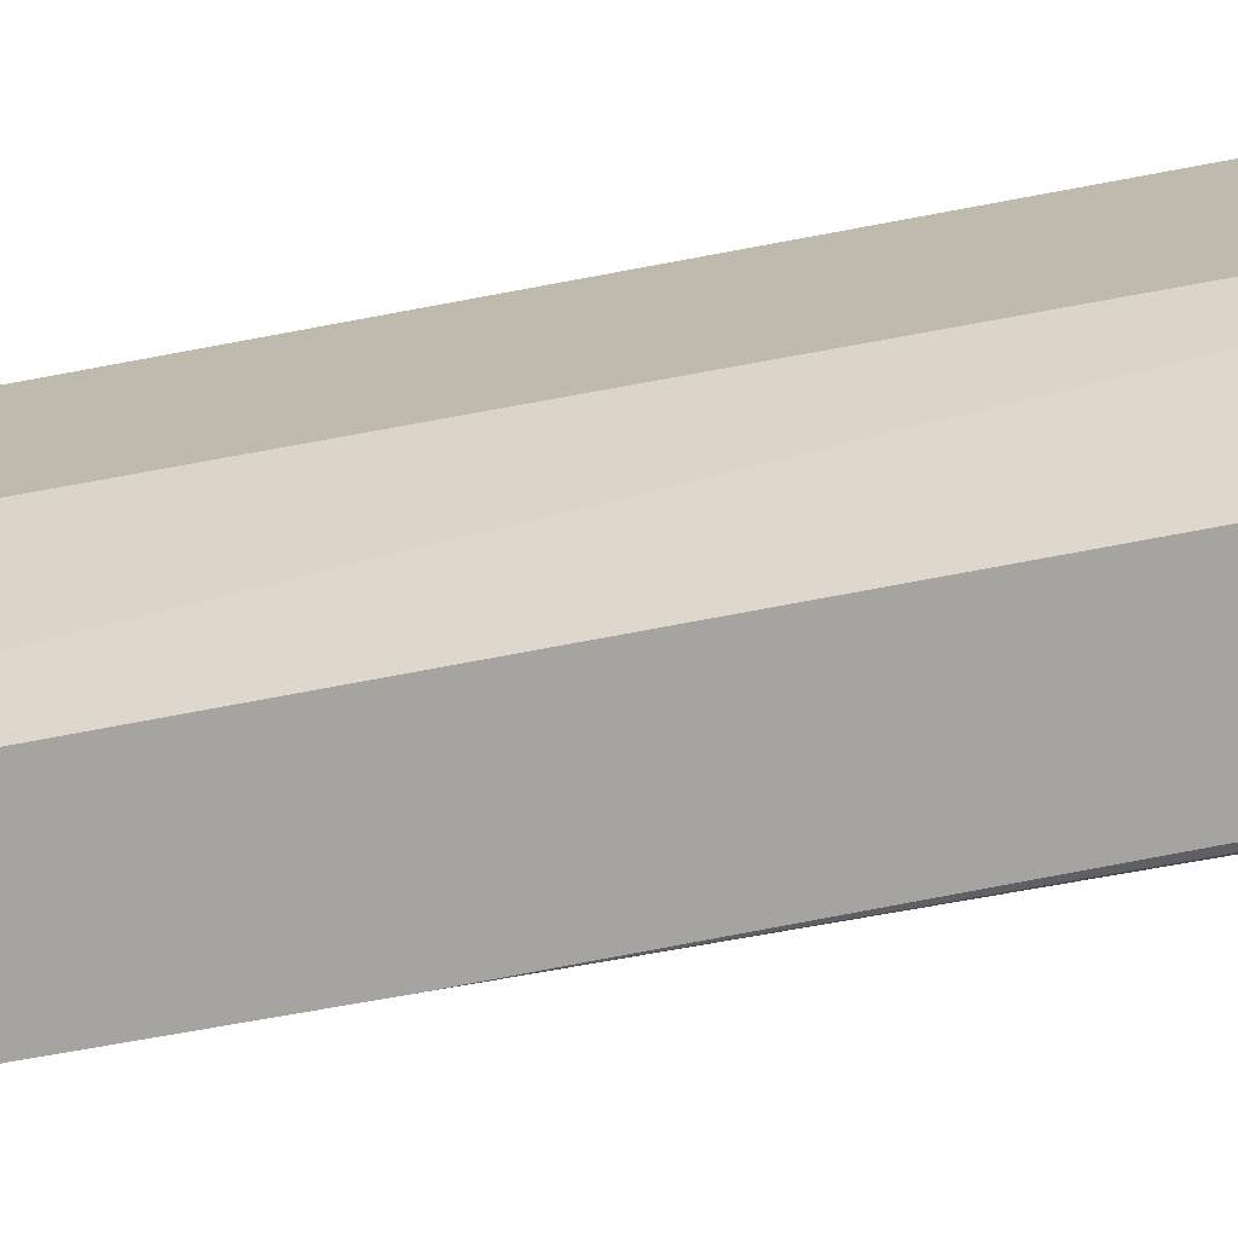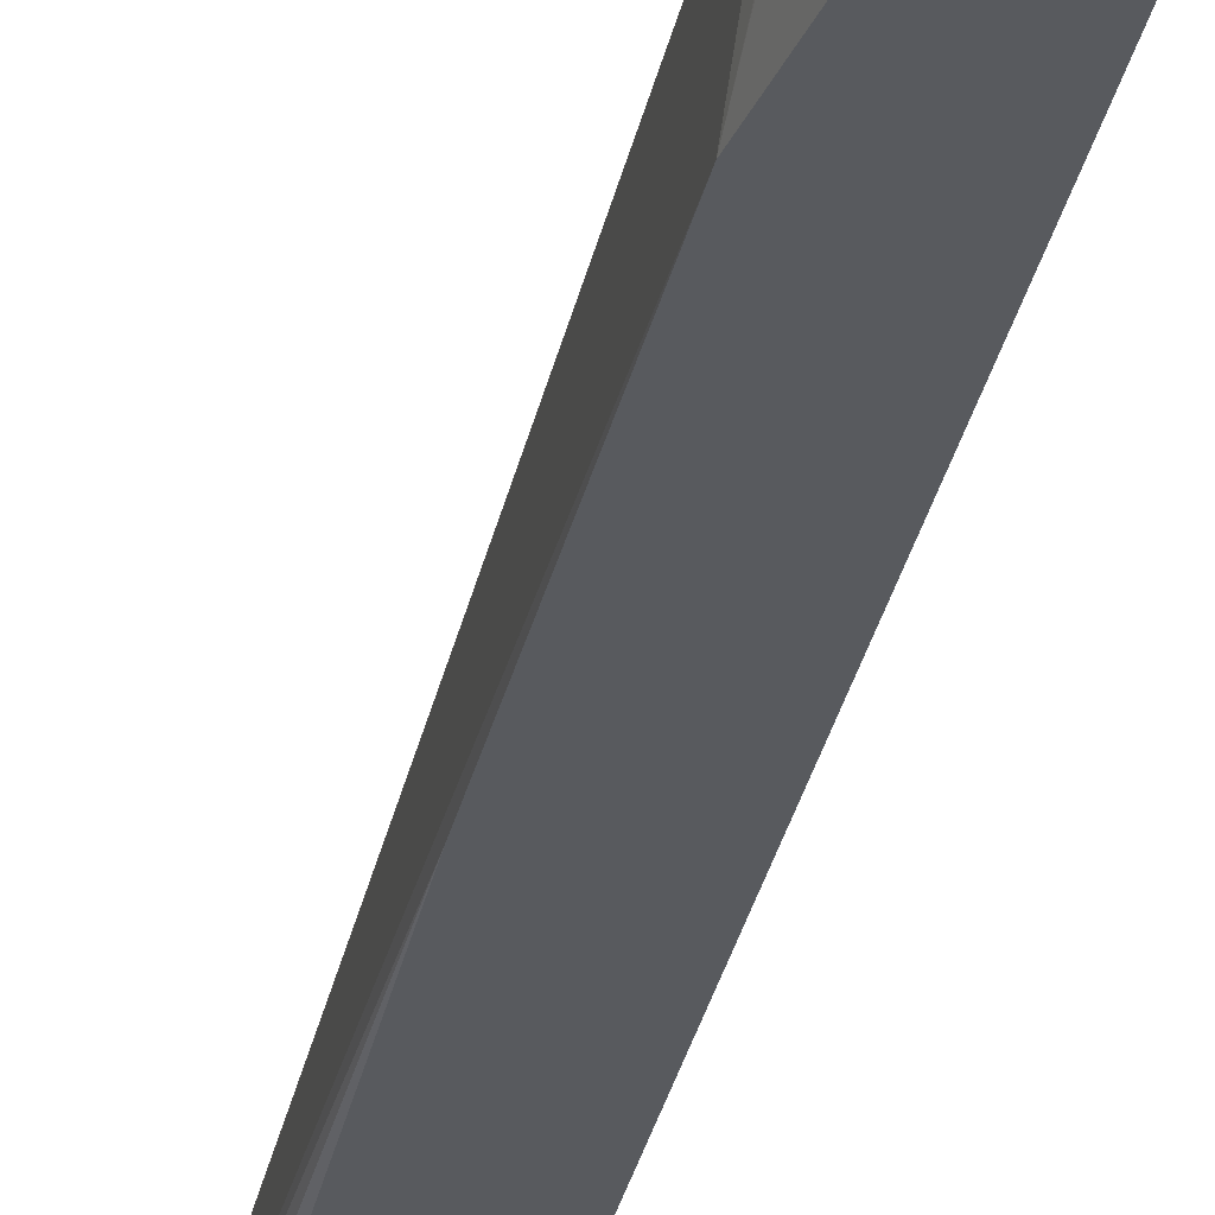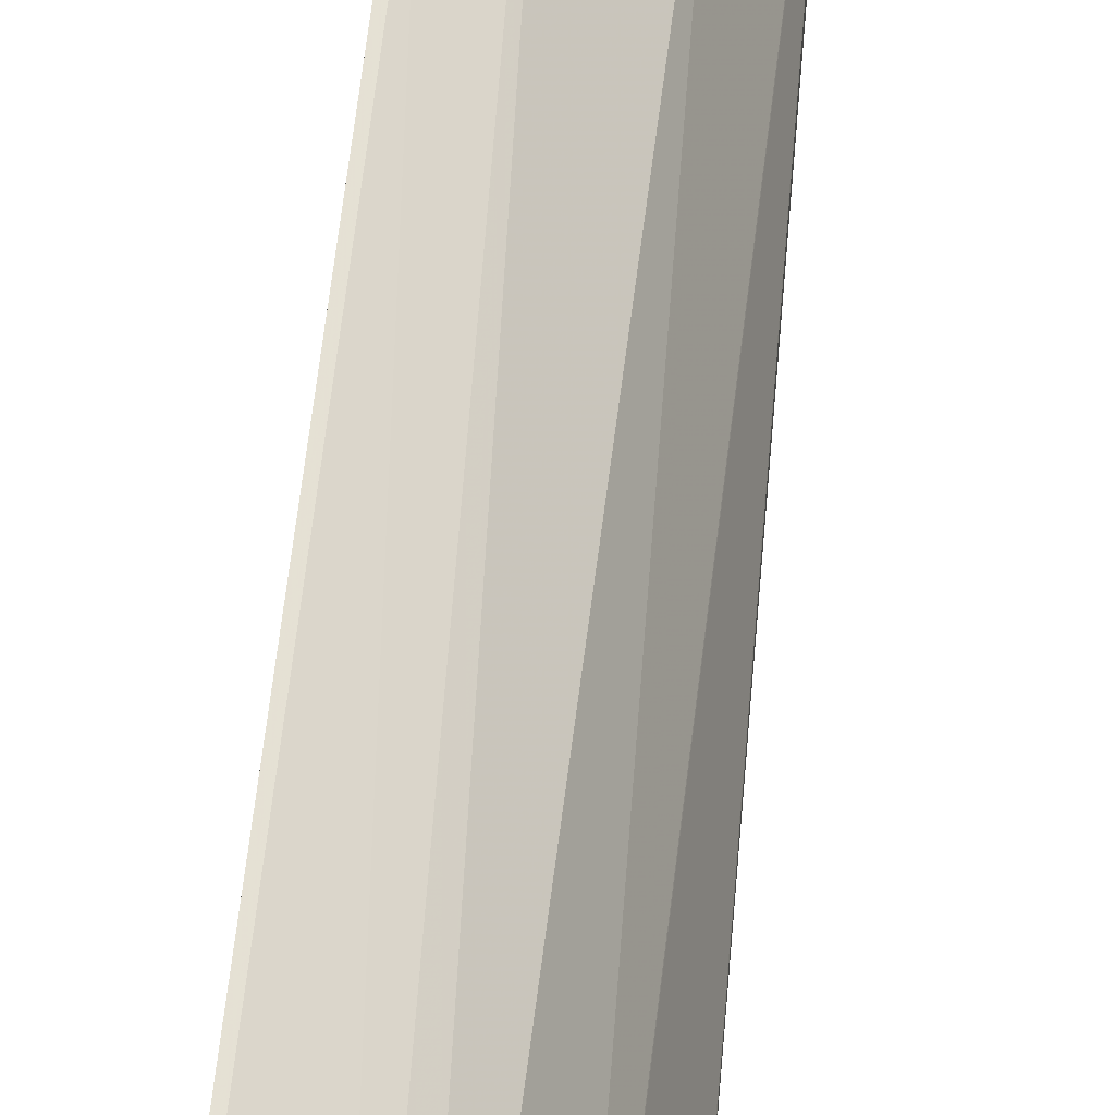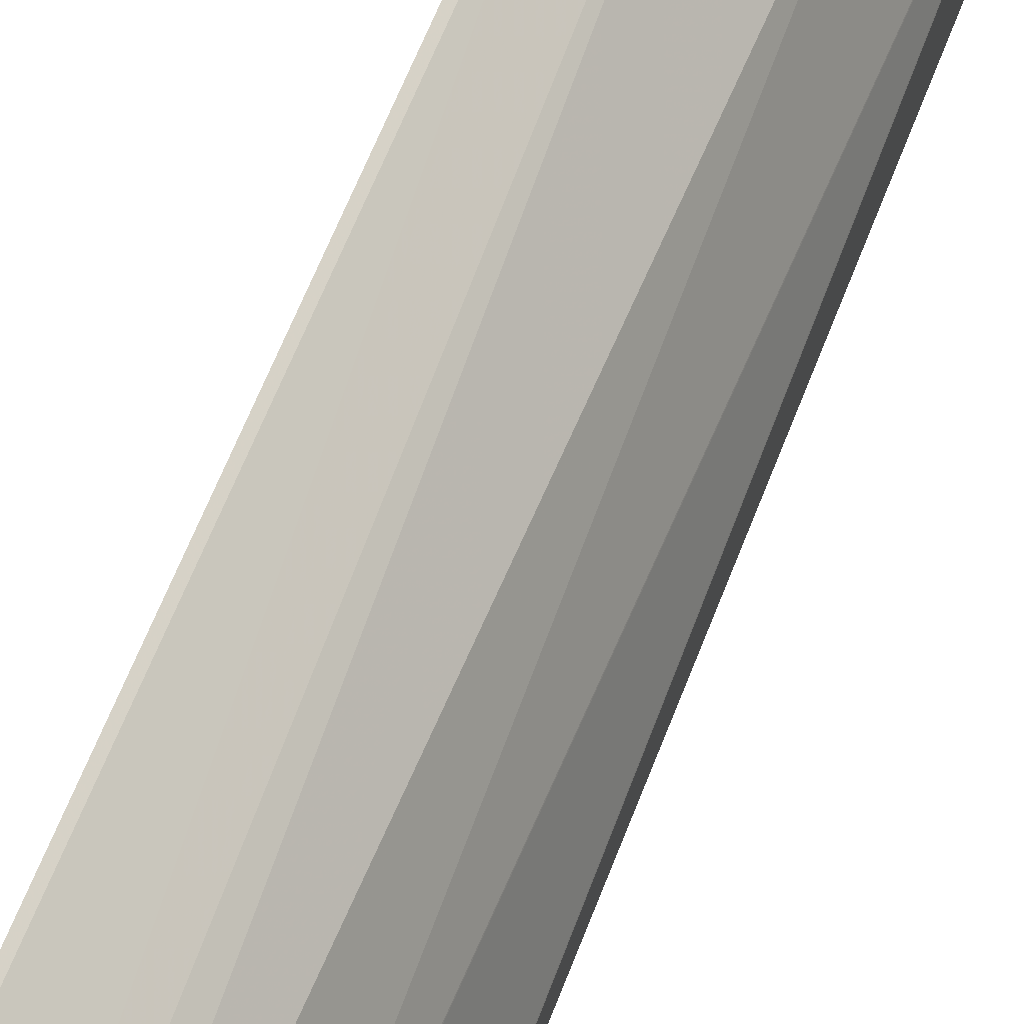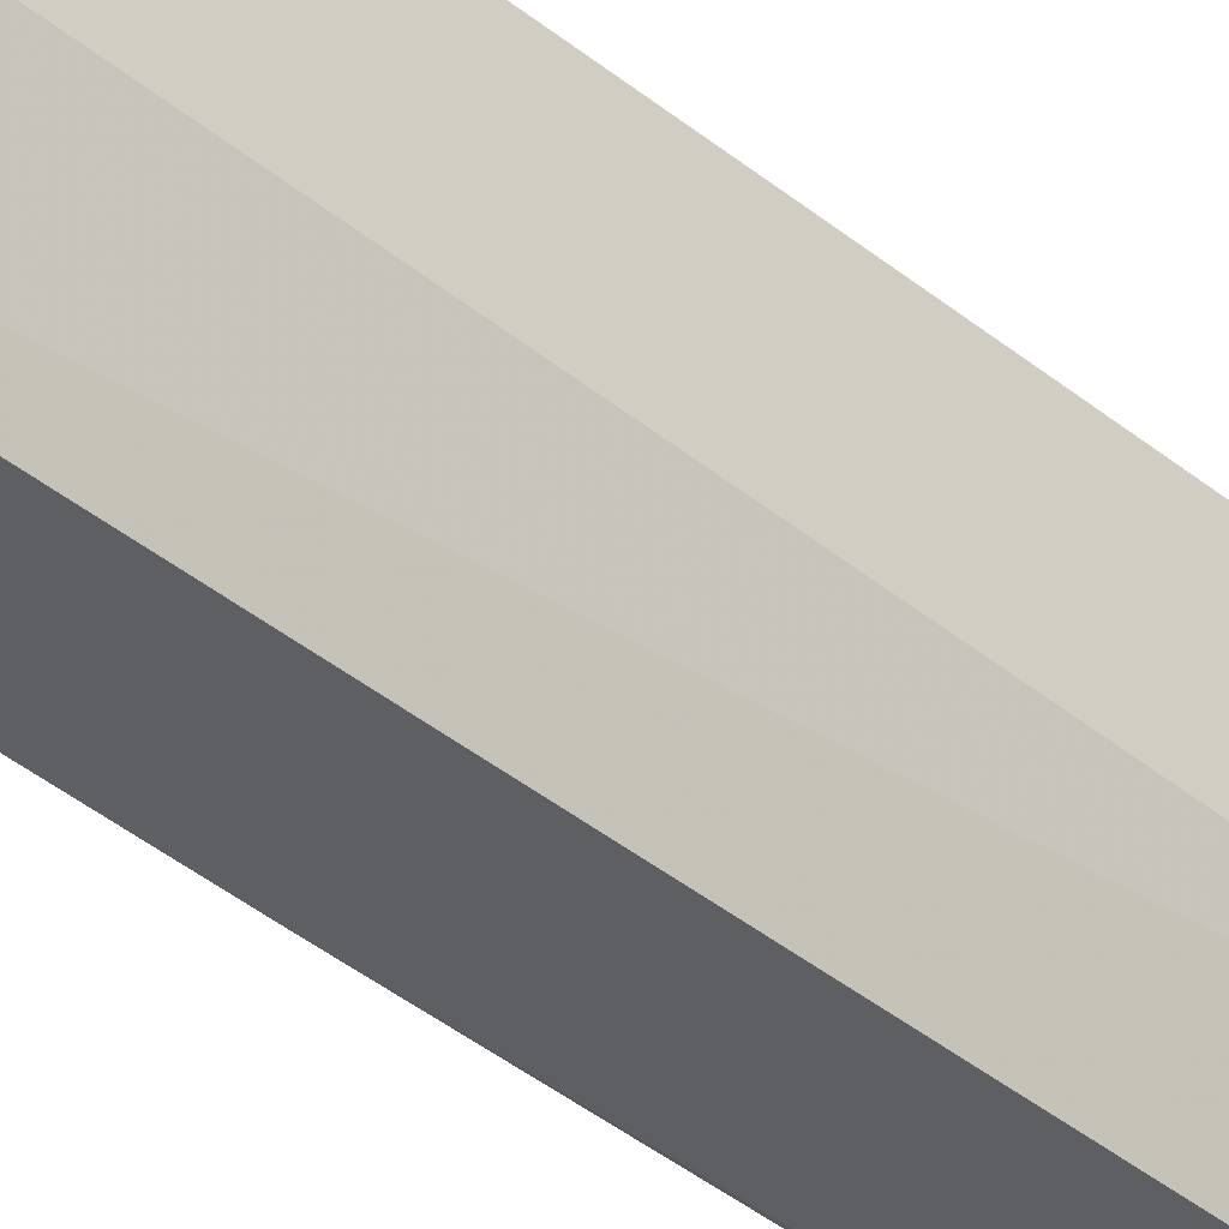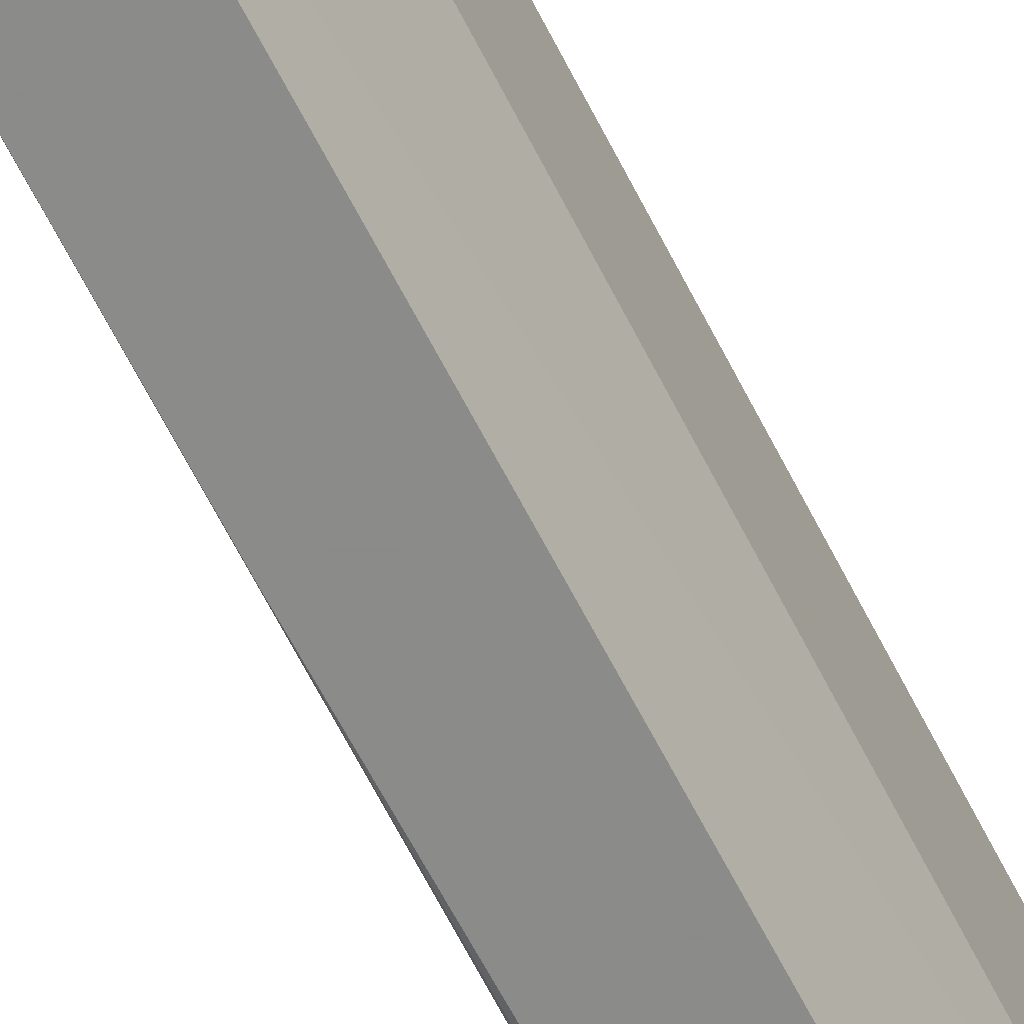
<metadata>
{"format":"obj","ext":"obj","renderer":"f3d","projection":"perspective","resolution":1024,"background":"white","views":[{"elev":-73.3,"azim":-79.3,"up":"+Z"},{"elev":-30.6,"azim":168.8,"up":"+Z"},{"elev":52.4,"azim":5.4,"up":"+Z"},{"elev":62.0,"azim":21.3,"up":"+Z"},{"elev":-41.6,"azim":-134.2,"up":"+Z"},{"elev":-63.7,"azim":-153.1,"up":"+Z"}]}
</metadata>
<code>
v 0.2253 0.3935 0.3341
v 0.2316 0.3904 0.3309
v 0.2515 0.8271 0.311
v 0.2383 0.8338 0.3177
v 0.2253 0.7016 0.324
v 0.2253 -0.4998 0.3341
v 0.2647 0.761 0.3044
v 0.2316 -0.5028 0.3309
v 0.3104 -0.7377 0.2706
v 0.3607 0.8768 0.1423
v 0.3441 0.8802 0.1655
v 0.3243 0.9 0.1853
v 0.2482 0.8438 0.3077
v 0.235 0.8503 0.3143
v 0.2253 0.8522 0.3163
v 0.2253 0.8338 0.3177
v 0.2253 -0.5111 0.3328
v 0.2978 -0.7377 0.2779
v 0.3507 0.569 0.2118
v 0.3309 -0.7015 0.2515
v 0.3043 -0.7377 0.2747
v 0.3144 -0.7377 0.2645
v 0.3805 0.8372 0.1026
v 0.3706 0.8669 0.1125
v 0.3441 0.9 0.1456
v 0.3408 0.8966 0.1621
v 0.3838 0.761 0.1258
v 0.3971 0.7743 0.0993
v 0.3309 0.9067 0.1522
v 0.3144 0.9099 0.1754
v 0.3044 0.9 0.2051
v 0.2846 0.9 0.225
v 0.2253 0.8651 0.3093
v 0.2253 -0.7377 0.3068
v 0.227 -0.7377 0.3064
v 0.3772 -0.536 0.1588
v 0.4103 -0.7377 0.03312
v 0.3375 -0.6948 0.2382
v 0.3772 -0.5558 0.1588
v 0.3871 0.8239 0.08936
v 0.3574 0.8934 2.455e-05
v 0.3494 0.9052 2.455e-05
v 0.3871 0.8239 0.08439
v 0.3375 0.9131 2.455e-05
v 0.3971 0.655 2.455e-05
v 0.3921 0.794 0.07697
v 0.3904 0.8139 0.08606
v 0.3971 0.7544 0.0993
v 0.4169 -0.675 0.01987
v 0.3177 0.9131 0.1588
v 0.278 0.9131 0.1985
v 0.2945 0.9099 0.1952
v 0.2253 0.9118 0.2369
v 0.2253 0.9002 0.2634
v 0.2253 -0.7377 0.1451
v 0.4108 -0.7377 0.02756
v 0.4169 -0.6948 0.01987
v 0.3921 0.7842 0.06951
v 0.2978 0.9131 2.455e-05
v 0.402 0.1812 2.455e-05
v 0.4103 -0.675 0.00663
v 0.2383 0.9131 0.2184
v 0.2253 0.9131 0.2184
v 0.278 -0.7377 2.455e-05
v 0.2253 -0.5895 0.1451
v 0.3831 -0.7377 2.455e-05
v 0.402 -0.7246 0.009932
v 0.412 -0.7047 0.009932
v 0.4103 -0.6948 0.00663
v 0.2383 0.9131 0.1787
v 0.2846 0.9067 2.455e-05
v 0.2283 0.9083 0.1688
v 0.3971 -0.6948 2.455e-05
v 0.2253 0.9067 0.1779
v 0.278 0.8934 2.455e-05
v 0.2253 0.8994 0.1649
v 0.3906 -0.7254 2.455e-05
v 0.2253 0.9007 0.1657
v 0.2253 0.9 0.1653
f 1 2 3
f 32 54 33
f 37 56 57
f 37 57 39
f 37 39 38
f 39 57 48
f 40 47 43
f 41 43 47
f 41 47 46
f 41 46 58
f 41 58 45
f 41 45 60
f 41 60 73
f 41 73 77
f 41 77 66
f 41 66 64
f 32 53 54
f 32 52 53
f 30 32 31
f 30 52 32
f 24 40 43
f 24 43 41
f 25 42 44
f 25 44 29
f 28 45 46
f 28 46 47
f 28 47 40
f 41 64 75
f 28 36 39
f 28 48 57
f 28 57 49
f 28 49 45
f 29 44 50
f 29 50 30
f 30 50 51
f 30 51 52
f 28 39 48
f 24 42 25
f 41 75 71
f 41 59 44
f 59 71 72
f 59 72 70
f 60 61 69
f 60 69 73
f 63 70 72
f 63 72 74
f 66 77 67
f 67 77 68
f 68 77 69
f 69 77 73
f 71 78 72
f 71 75 78
f 72 78 74
f 75 76 79
f 75 79 78
f 57 68 69
f 56 68 57
f 56 67 68
f 56 66 67
f 41 44 42
f 44 59 70
f 44 70 63
f 44 63 62
f 44 62 51
f 44 51 50
f 45 58 46
f 41 71 59
f 45 49 60
f 49 69 61
f 49 61 60
f 51 62 53
f 51 53 52
f 53 62 63
f 55 65 75
f 55 75 64
f 49 57 69
f 24 41 42
f 65 76 75
f 23 40 24
f 2 8 9
f 2 9 7
f 3 10 11
f 3 11 12
f 3 12 13
f 3 13 4
f 3 7 10
f 4 13 14
f 4 14 15
f 4 15 16
f 4 16 5
f 6 17 18
f 6 18 8
f 7 19 10
f 7 9 20
f 2 7 3
f 1 8 2
f 1 6 8
f 1 17 6
f 23 28 40
f 1 3 4
f 1 4 5
f 1 5 16
f 1 16 15
f 1 33 54
f 1 54 53
f 7 20 19
f 1 53 63
f 1 74 78
f 1 78 79
f 1 79 76
f 1 76 65
f 1 65 55
f 1 55 34
f 1 34 17
f 1 63 74
f 8 18 21
f 1 15 33
f 9 21 18
f 12 30 31
f 12 31 13
f 13 31 32
f 13 32 14
f 14 32 33
f 14 33 15
f 17 34 35
f 17 35 18
f 19 28 27
f 19 20 36
f 19 36 28
f 20 37 38
f 20 38 39
f 8 21 9
f 20 39 36
f 12 29 30
f 12 25 29
f 20 22 37
f 11 26 12
f 12 26 25
f 9 34 55
f 9 55 64
f 9 64 66
f 9 66 56
f 9 56 37
f 9 37 22
f 9 22 20
f 9 35 34
f 10 23 24
f 10 24 25
f 10 25 26
f 10 26 11
f 10 19 27
f 10 27 28
f 9 18 35
f 10 28 23

</code>
